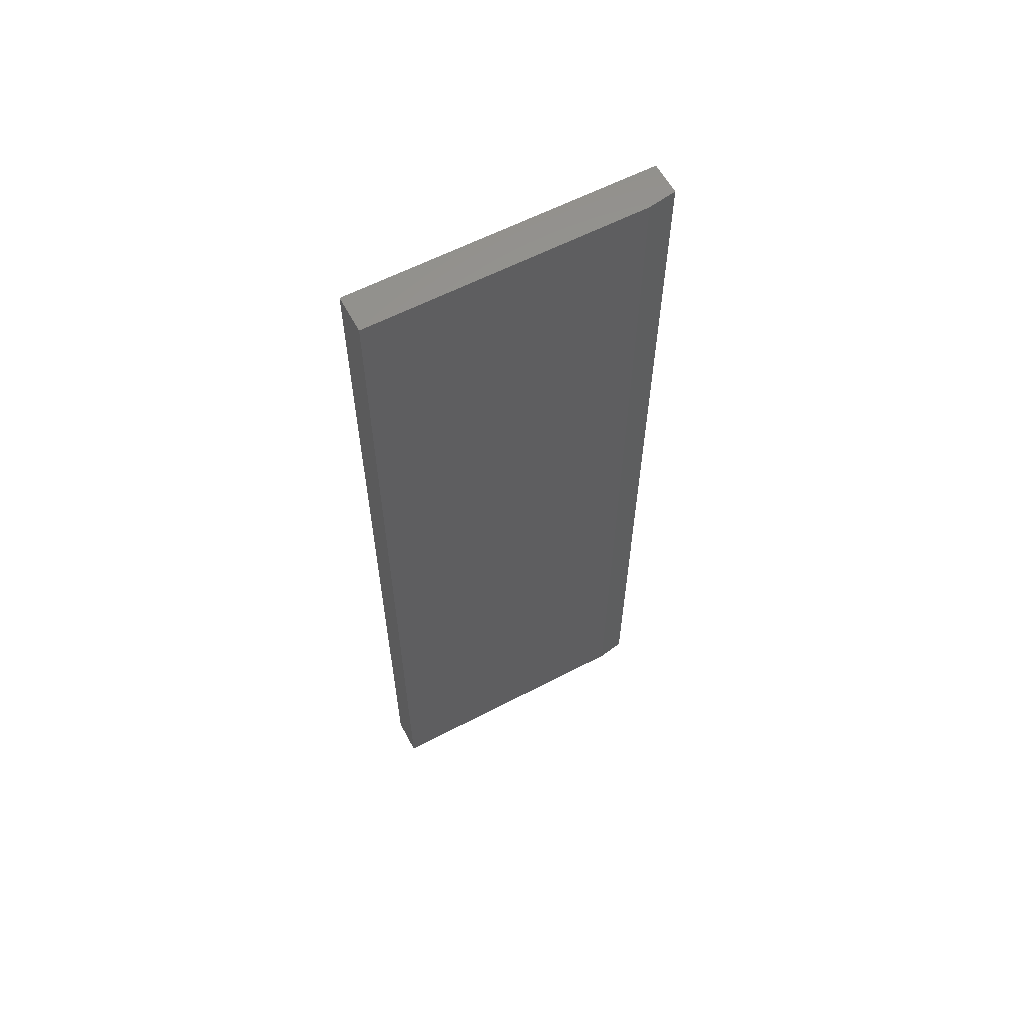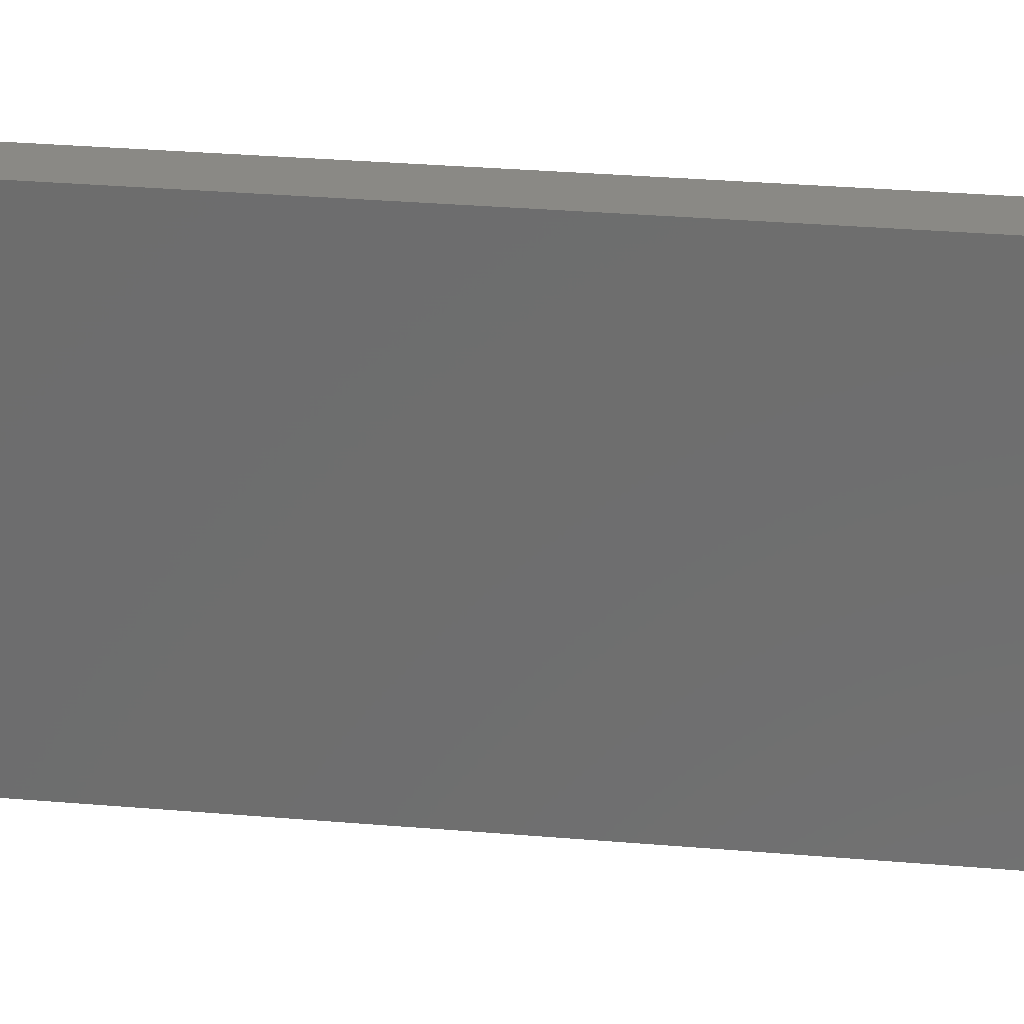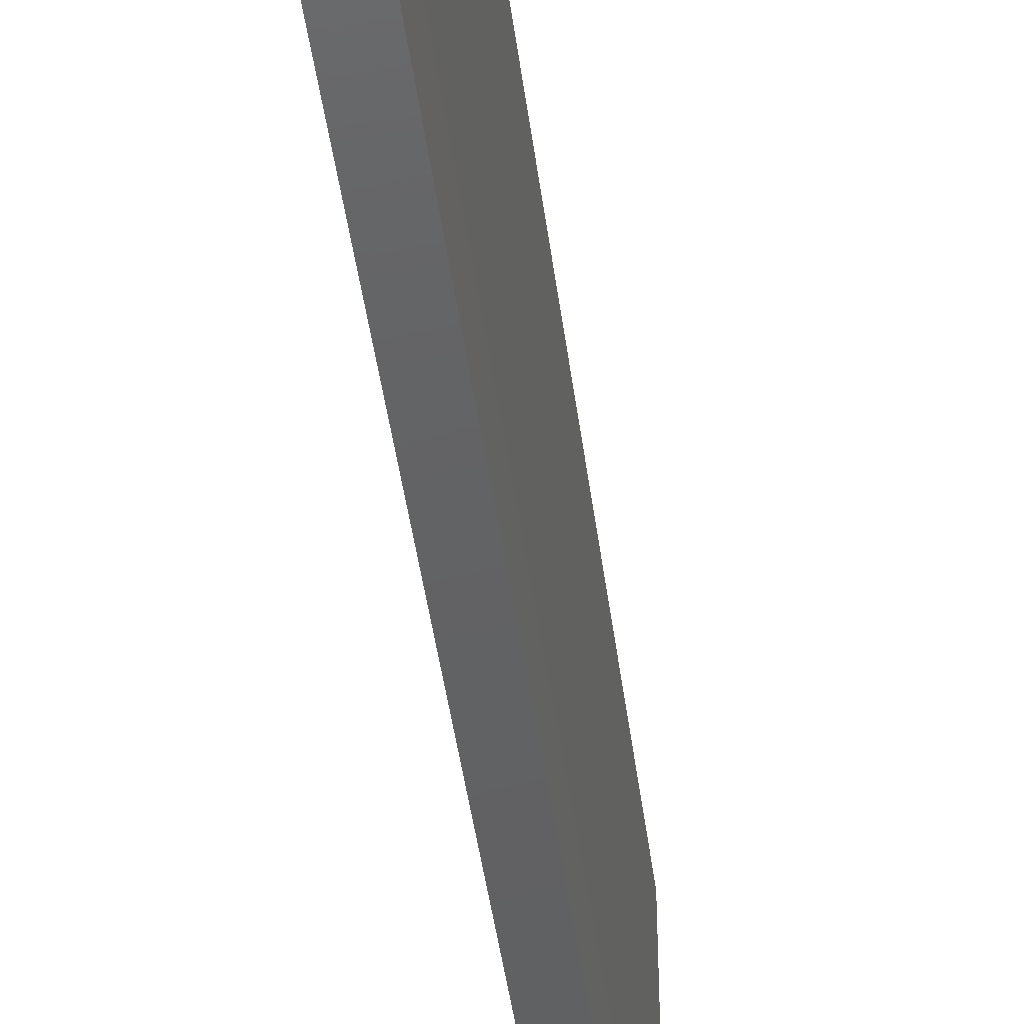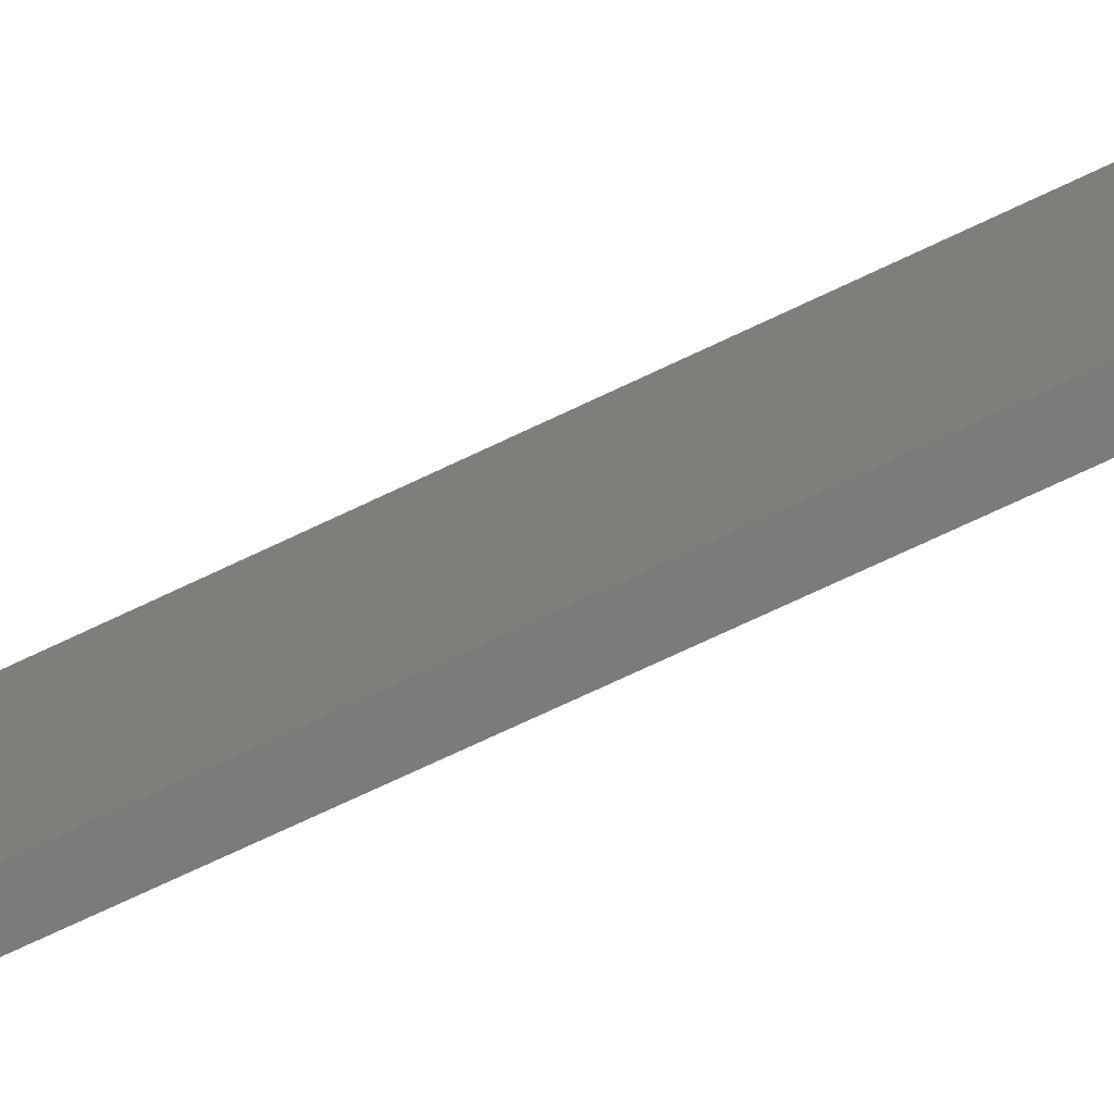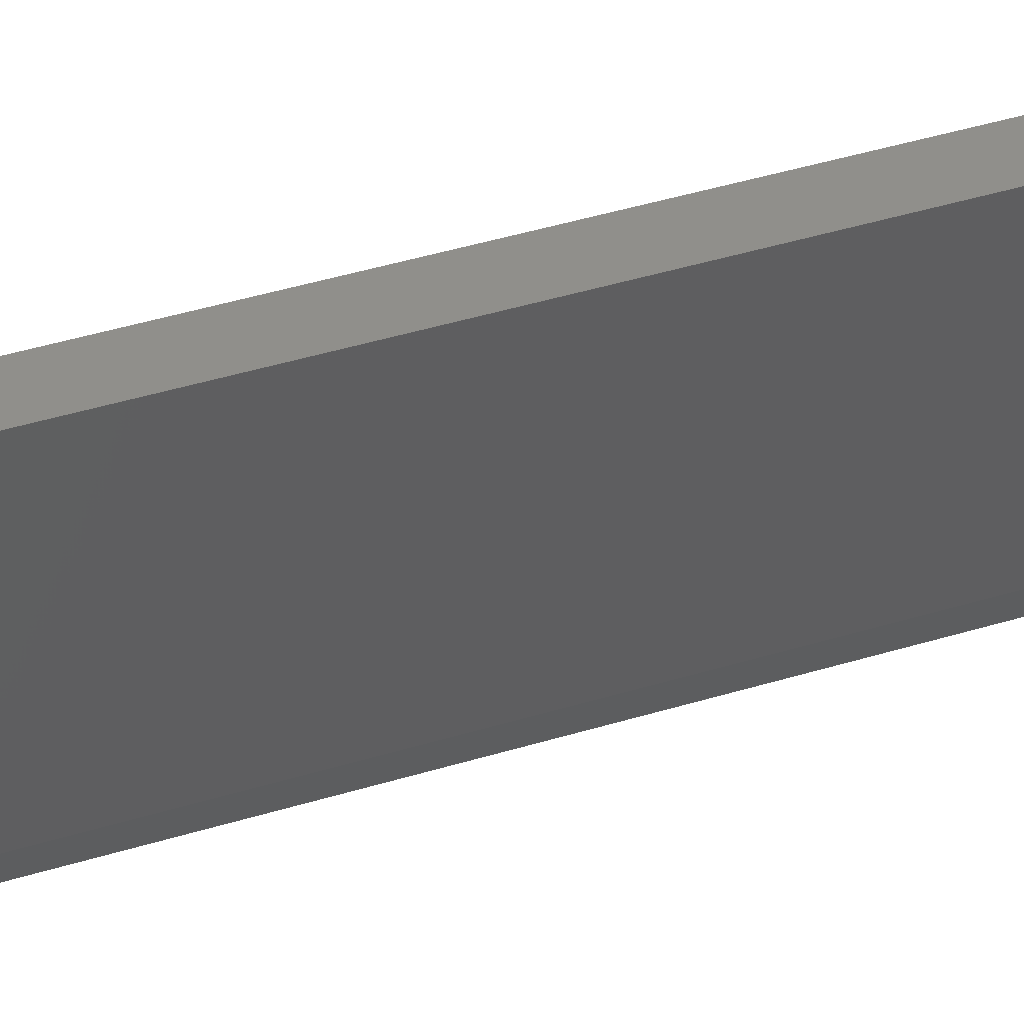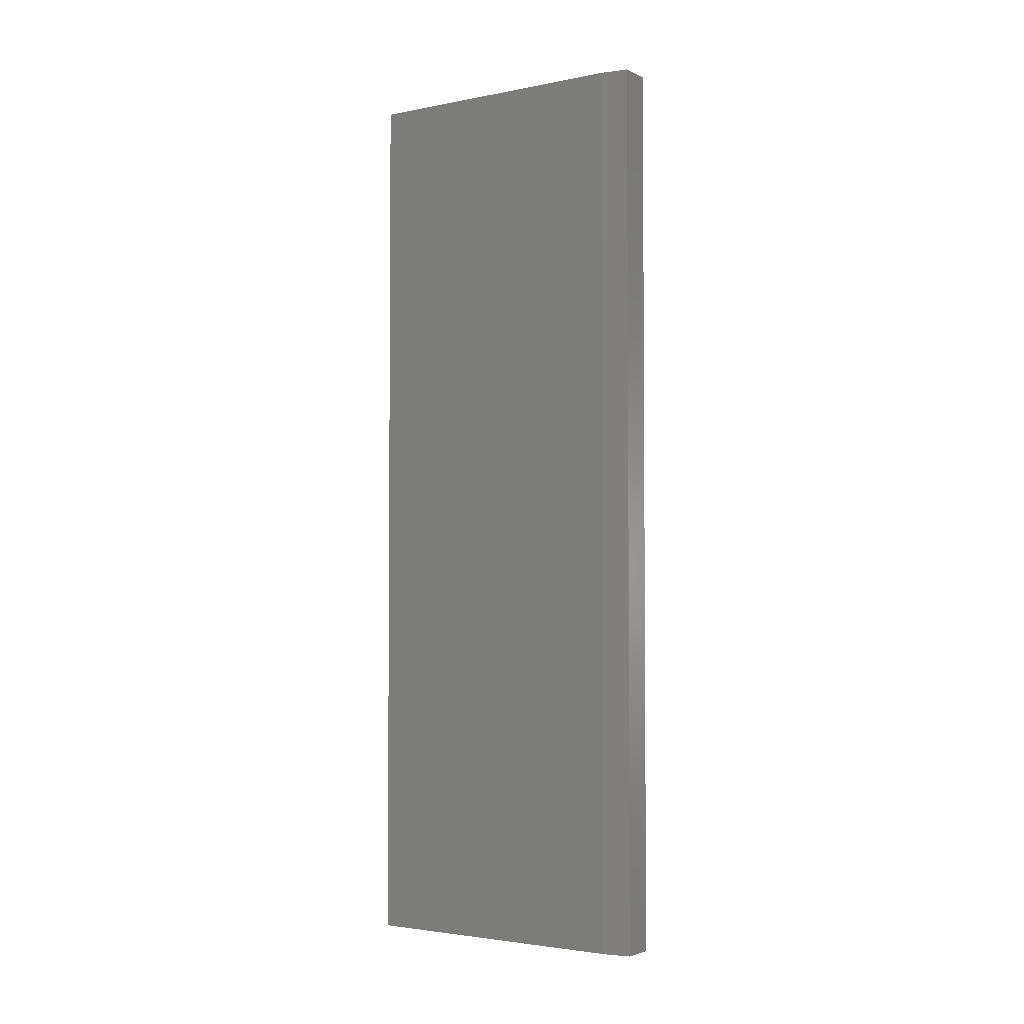
<metadata>
{"format":"stl","ext":"stl","renderer":"f3d","projection":"perspective","resolution":1024,"background":"white","views":[{"elev":60.1,"azim":61.9,"up":"+Y"},{"elev":28.9,"azim":-82.6,"up":"+Z"},{"elev":-43.9,"azim":7.3,"up":"+Z"},{"elev":-74.9,"azim":-64.9,"up":"+Z"},{"elev":50.7,"azim":72.2,"up":"+Z"},{"elev":-2.9,"azim":123.9,"up":"+Y"}]}
</metadata>
<code>
# stl→obj: 10 verts, 16 faces
v 0.0625 -0.75 -0.2031
v 0.0625 0.75 -0.2031
v 0.0625 -0.75 0.2553
v 0.0625 0.75 0.2553
v -2.805e-17 -0.75 0.2553
v 0 -0.75 -0.25
v 0.05469 -0.75 -0.25
v -2.805e-17 0.75 0.2553
v 5.099e-33 0.75 -0.25
v 0.05469 0.75 -0.25
f 1 2 3
f 3 2 4
f 3 5 1
f 1 5 6
f 1 6 7
f 8 4 9
f 9 4 2
f 9 2 10
f 7 6 10
f 10 6 9
f 2 1 10
f 10 1 7
f 6 5 9
f 9 5 8
f 4 8 3
f 3 8 5

</code>
